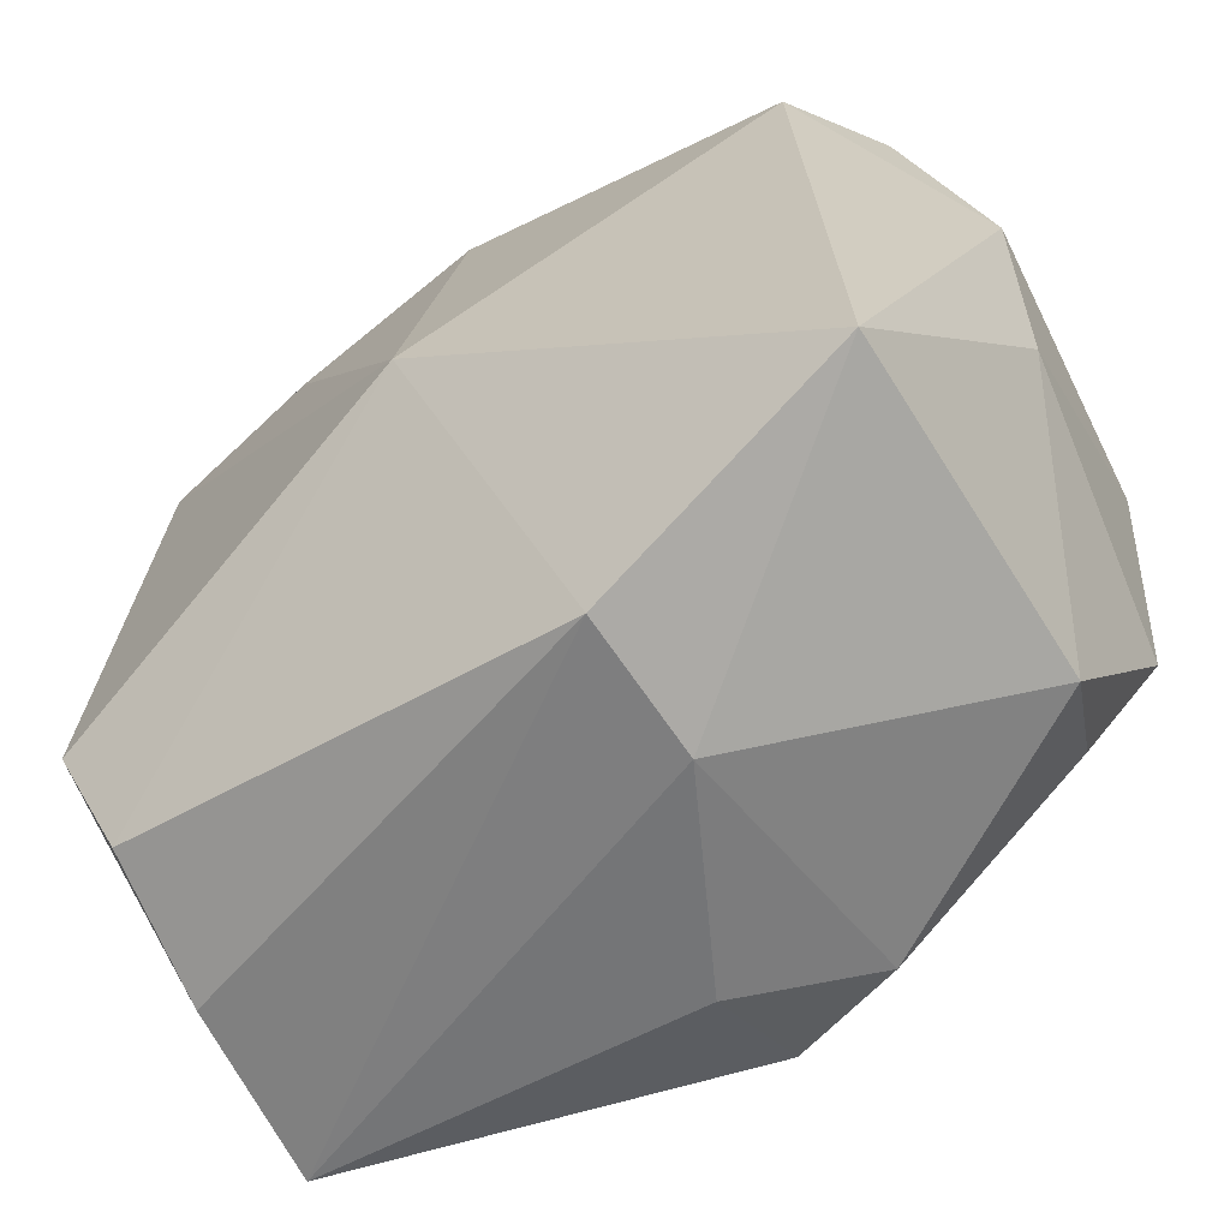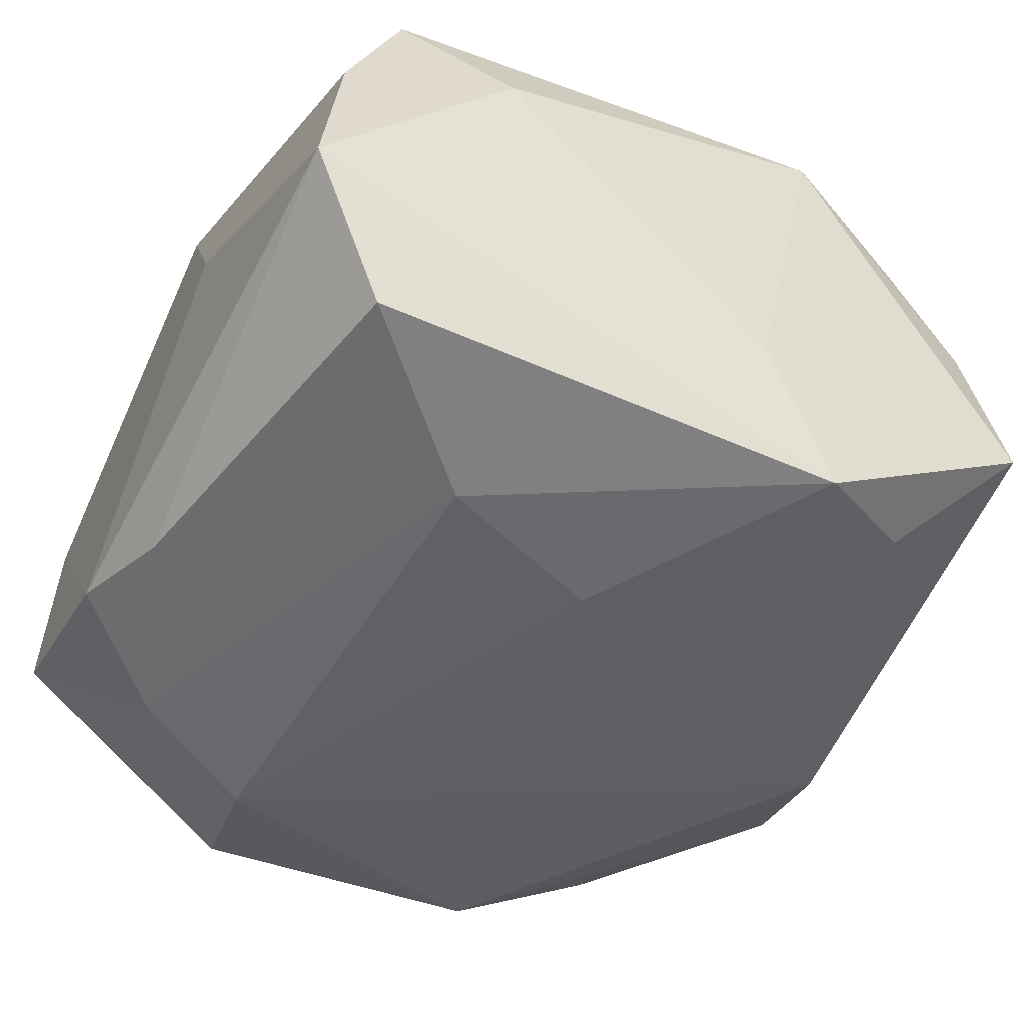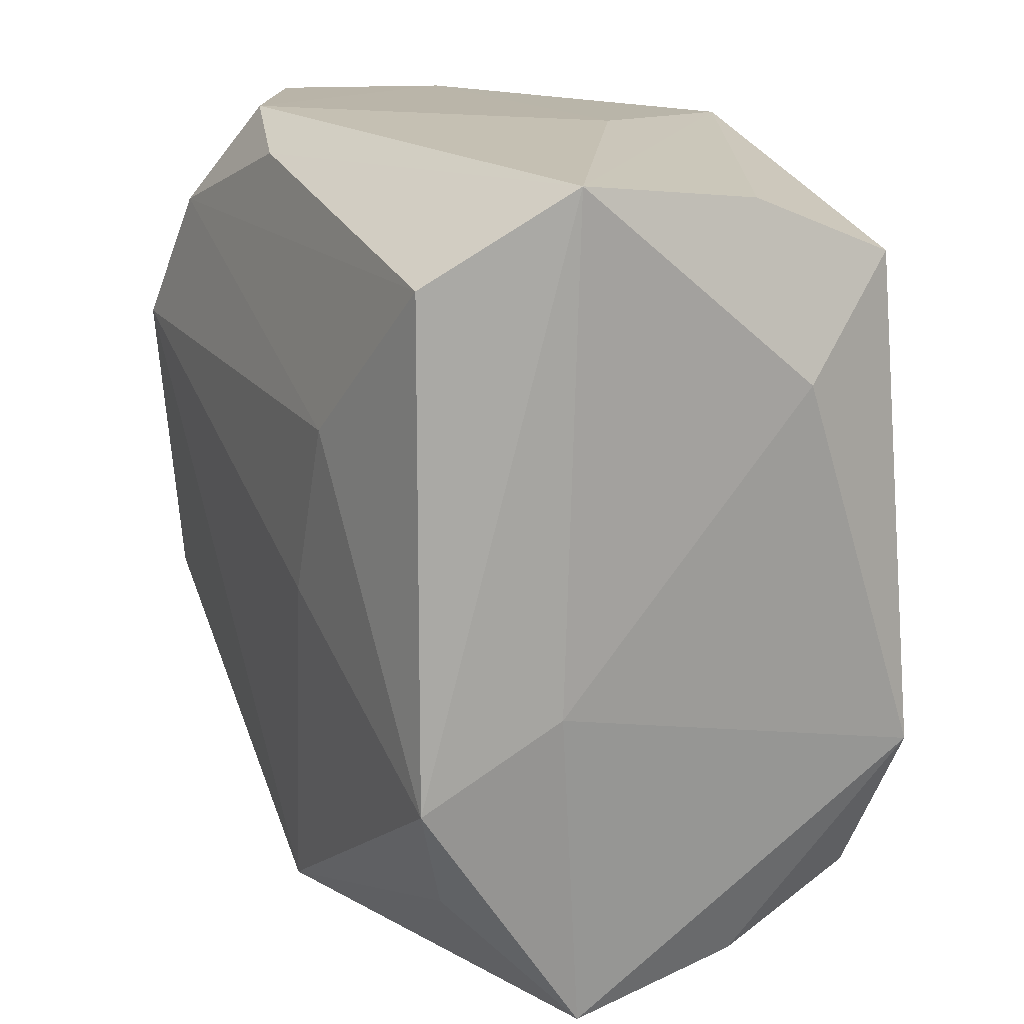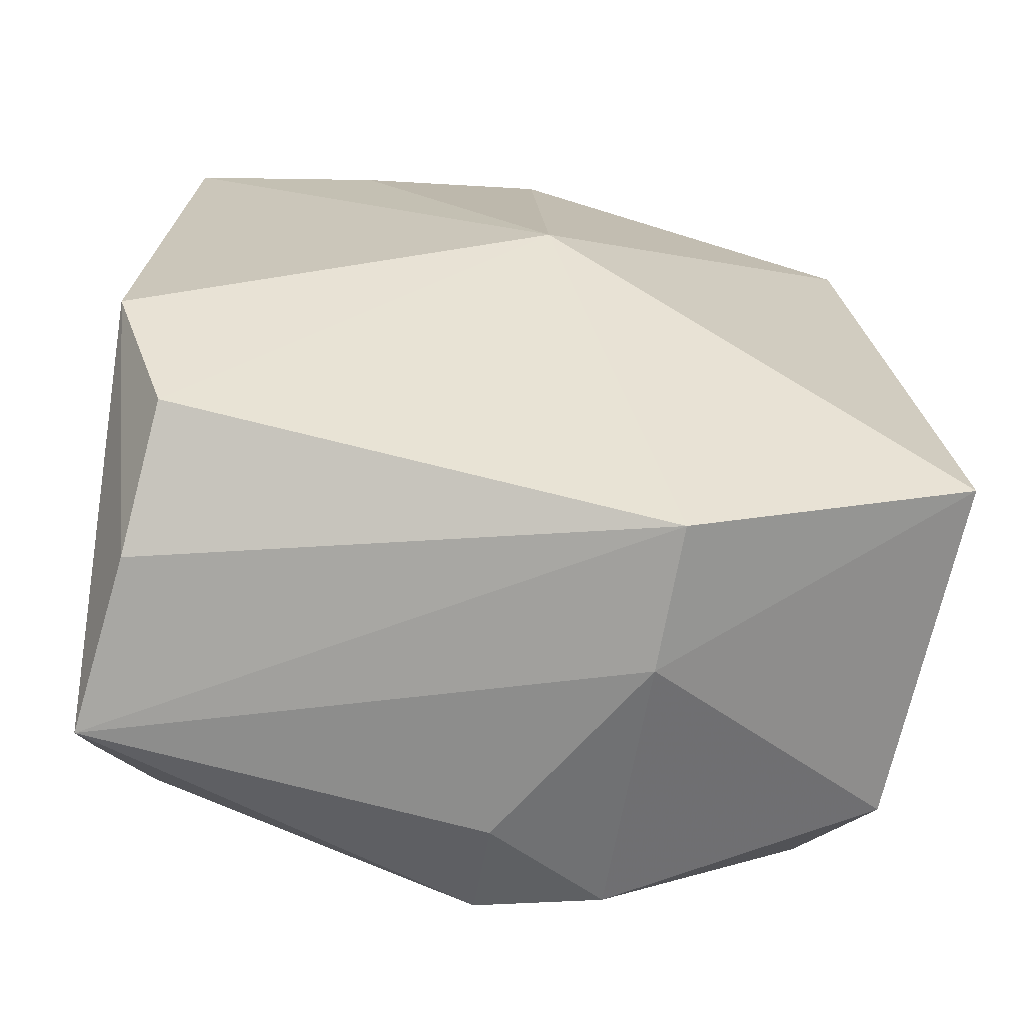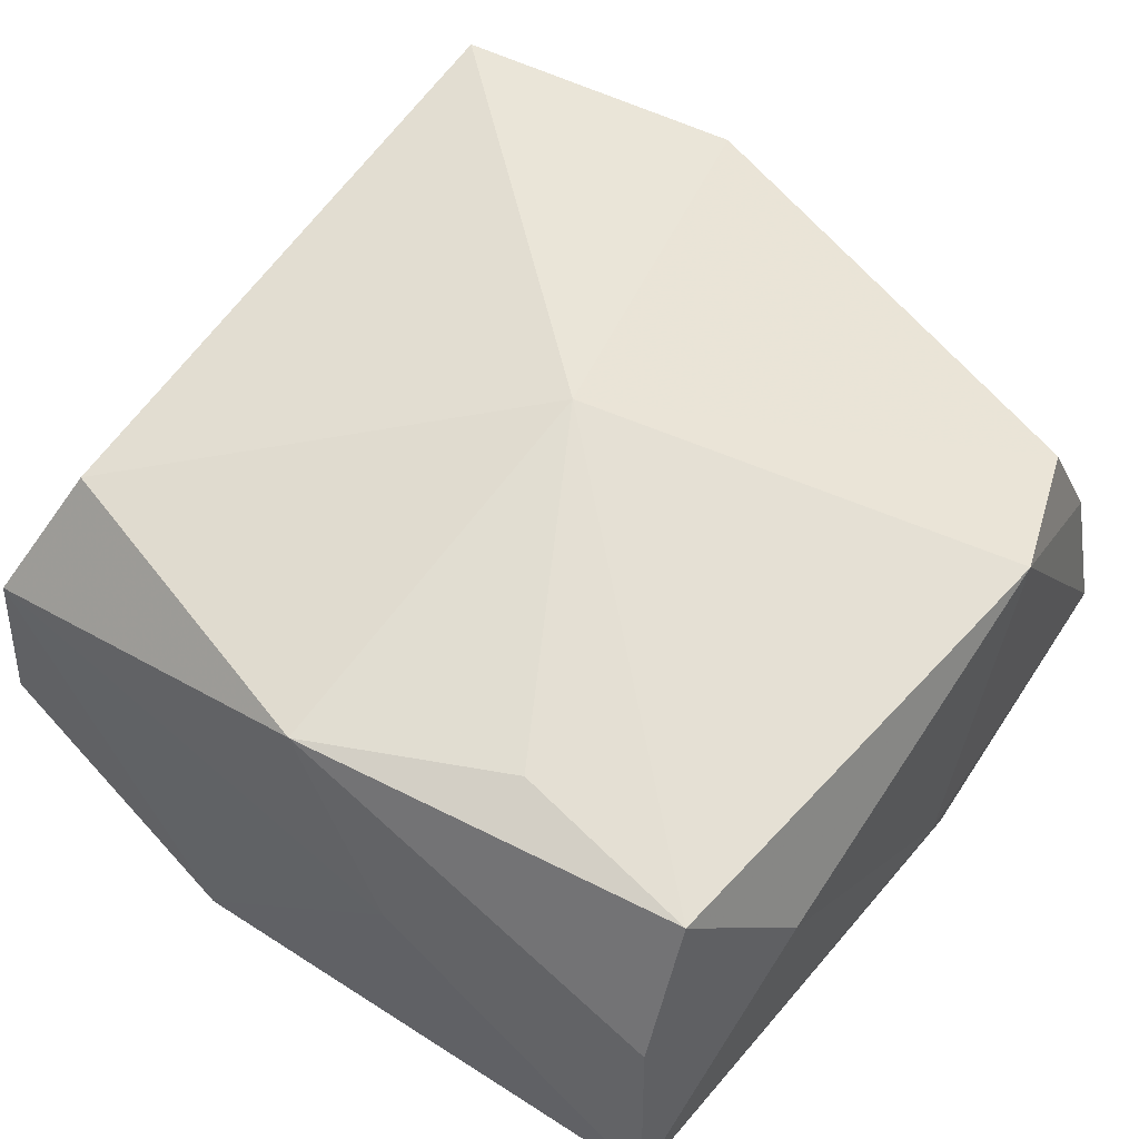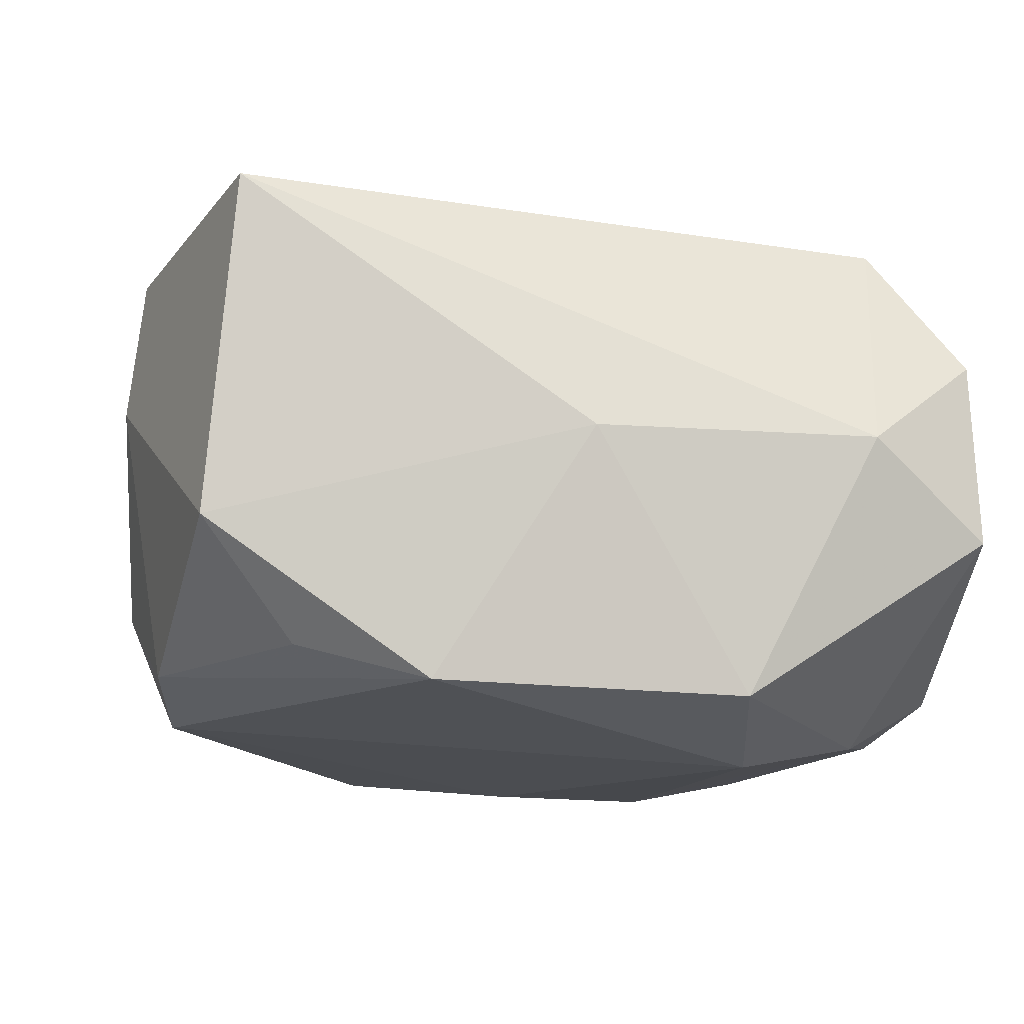
<metadata>
{"format":"obj","ext":"obj","renderer":"f3d","projection":"perspective","resolution":1024,"background":"white","views":[{"elev":-60.0,"azim":34.8,"up":"+Y"},{"elev":-48.6,"azim":-117.5,"up":"+Z"},{"elev":16.8,"azim":-115.5,"up":"+Y"},{"elev":-64.4,"azim":-10.4,"up":"+Y"},{"elev":55.0,"azim":-141.4,"up":"+Z"},{"elev":-11.1,"azim":81.8,"up":"+Z"}]}
</metadata>
<code>
v 0.02322 -0.008934 -0.01301
v -0.02082 -0.01801 0.01199
v -0.02254 -0.02343 -0.006038
v -0.02511 0.01198 0.006244
v -0.02239 0.01822 0.0123
v -0.01314 0.009323 -0.01694
v -0.02419 -0.009523 0.01376
v -0.02405 0.02327 -0.006871
v 0.0008455 -0.02282 -0.01362
v 0.01939 -0.01631 -0.01073
v -0.02172 0.01827 -0.01494
v 0.007338 -0.02516 0.01303
v 0.01977 0.01728 0.01306
v 0.02582 0.01582 0.000745
v -0.009387 -0.0006498 -0.01694
v -0.01158 0.0174 0.01438
v 0.007796 -0.02378 -0.01129
v 0.01185 0.0178 -0.01544
v 0.02407 0.00863 -0.01377
v 0.0004826 0.02205 -0.01431
v 0.02298 -0.01992 0.01543
v -0.02408 -0.004857 -0.007803
v 0.0006032 -0.02554 -0.006942
v 0.007684 0.02375 -0.01225
v 0.007303 -0.02617 0.004894
v -0.0006484 0.02289 0.01391
v -0.00692 0.02375 0.00348
v -0.0006407 -0.0001754 0.01875
v -0.02248 -0.009623 -0.01529
v -0.0214 -0.02177 0.004197
v 0.02244 0.02234 0.005745
v 0.02215 -0.02167 -0.003955
v 0.02328 0.02265 -0.004736
v 0.01549 0.01026 -0.01694
v -0.02278 0.02174 0.003898
v 0.02592 -0.0001573 0.0009241
v -0.0182 -0.01684 -0.01236
f 25 32 21
f 4 8 22
f 22 8 29
f 35 8 4
f 35 26 8
f 8 26 27
f 27 24 8
f 26 31 27
f 27 31 24
f 8 24 20
f 36 19 14
f 14 21 36
f 36 21 32
f 18 19 34
f 18 20 24
f 25 21 12
f 12 21 28
f 13 26 28
f 28 21 13
f 13 31 26
f 13 21 14
f 14 31 13
f 17 32 25
f 5 35 4
f 26 35 5
f 24 31 33
f 33 18 24
f 19 18 33
f 14 19 33
f 33 31 14
f 6 18 34
f 23 17 25
f 9 17 23
f 1 36 32
f 19 36 1
f 34 19 1
f 1 9 34
f 1 17 9
f 9 23 3
f 3 22 29
f 3 23 25
f 25 12 3
f 3 12 30
f 30 12 2
f 2 12 28
f 28 26 16
f 16 5 28
f 26 5 16
f 15 6 34
f 29 6 15
f 34 9 15
f 15 9 29
f 20 18 11
f 18 6 11
f 8 20 11
f 29 8 11
f 11 6 29
f 32 17 10
f 10 1 32
f 17 1 10
f 29 9 37
f 37 3 29
f 9 3 37
f 30 2 7
f 7 3 30
f 7 5 4
f 4 22 7
f 22 3 7
f 28 5 7
f 7 2 28

</code>
